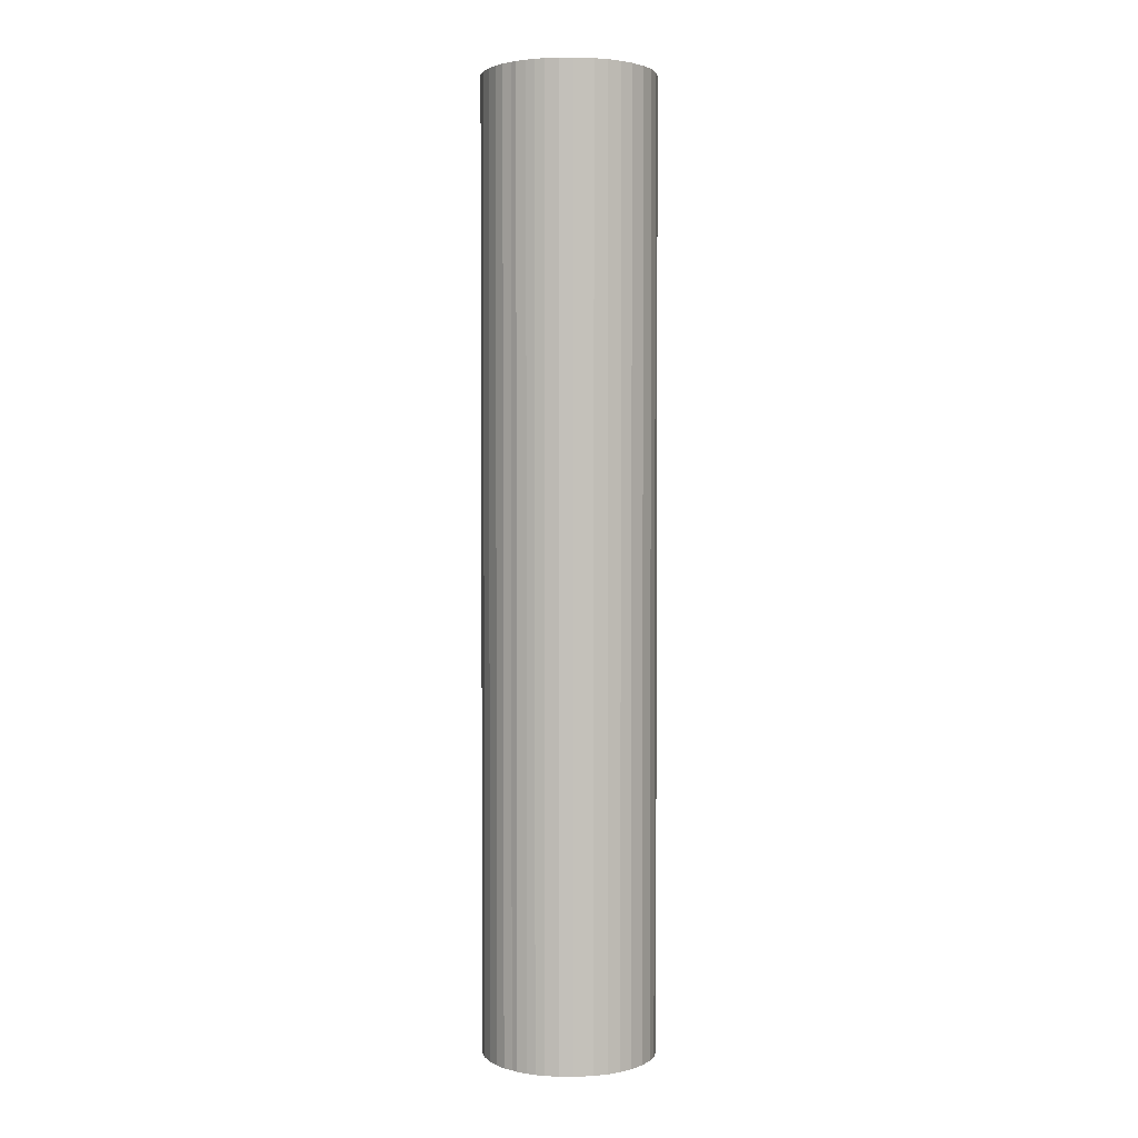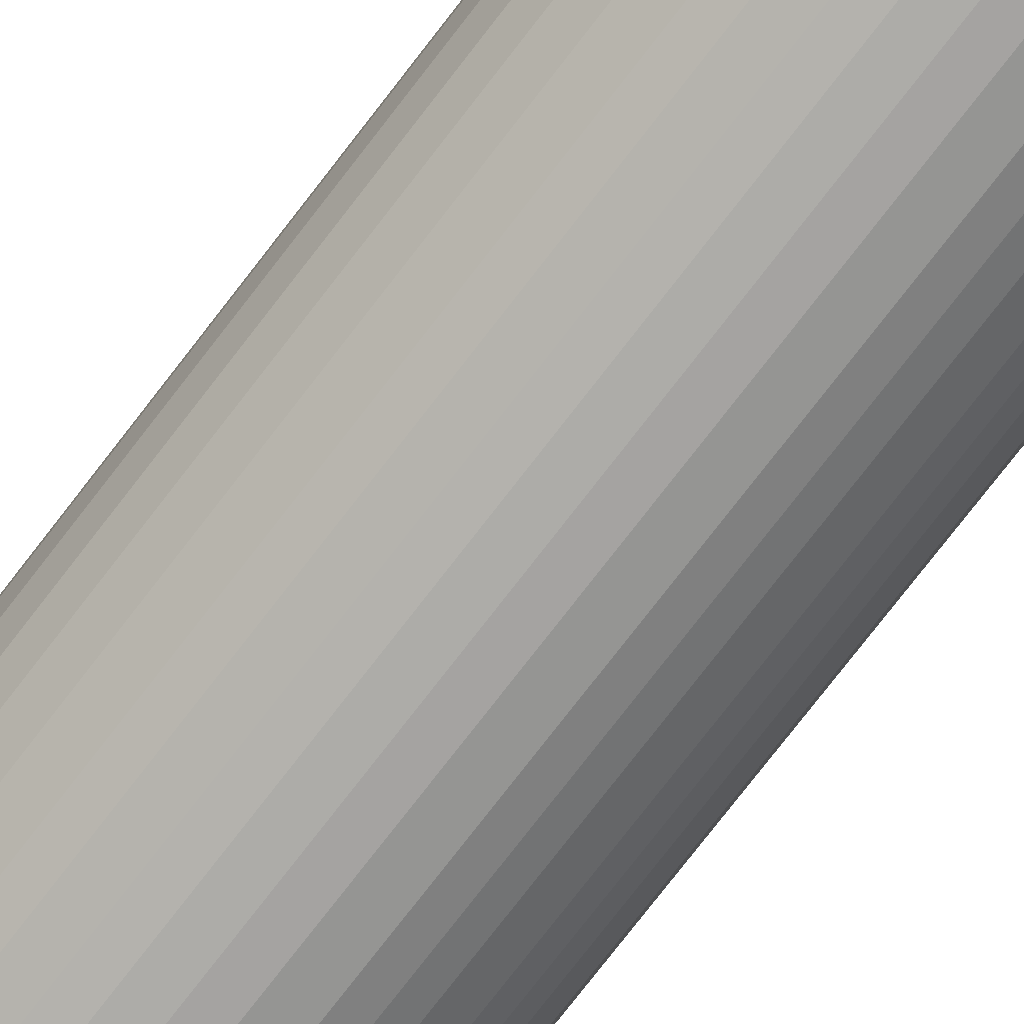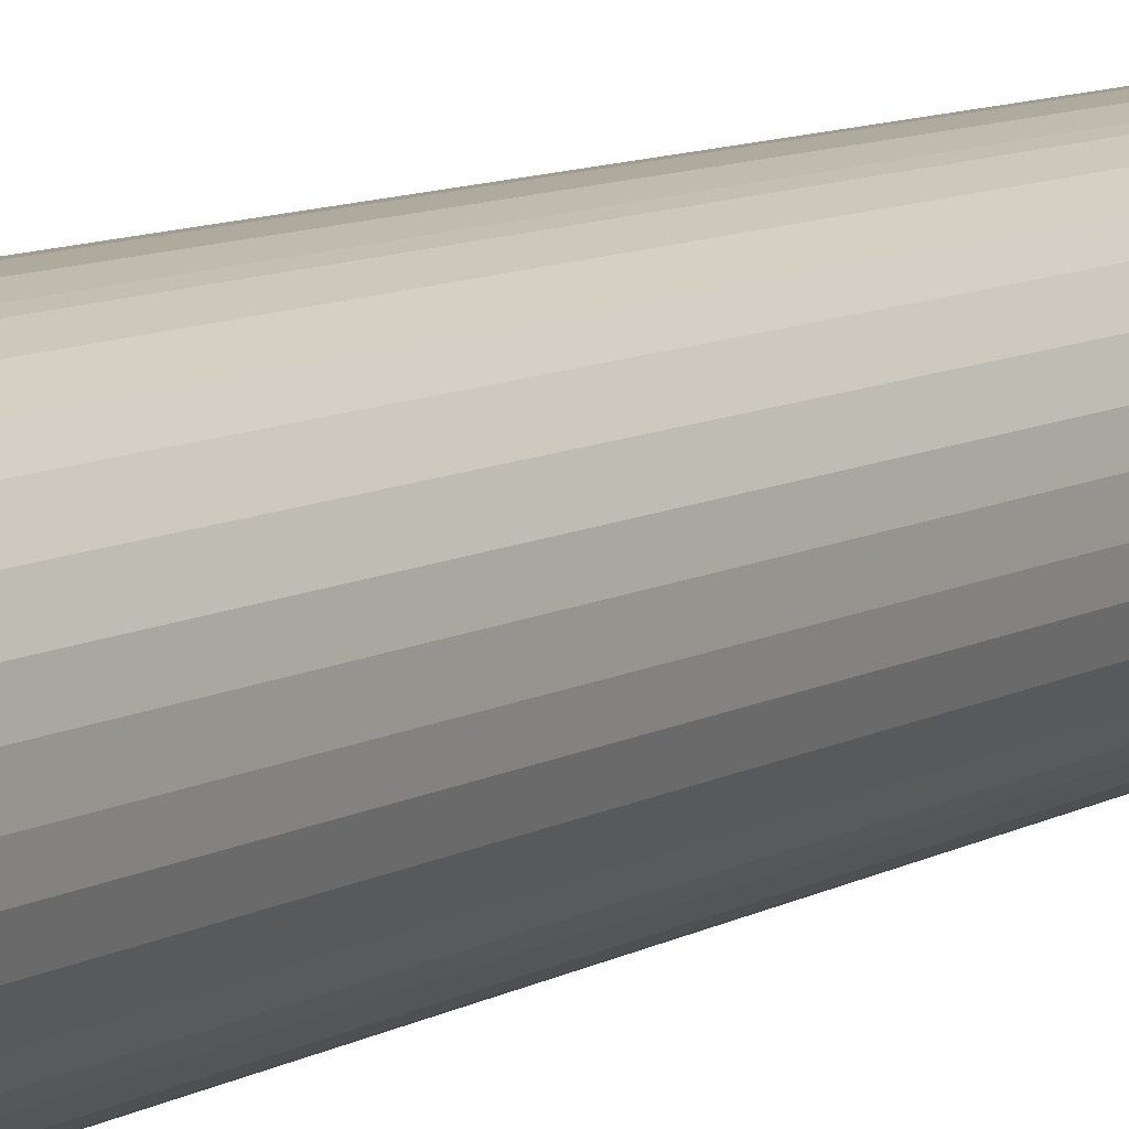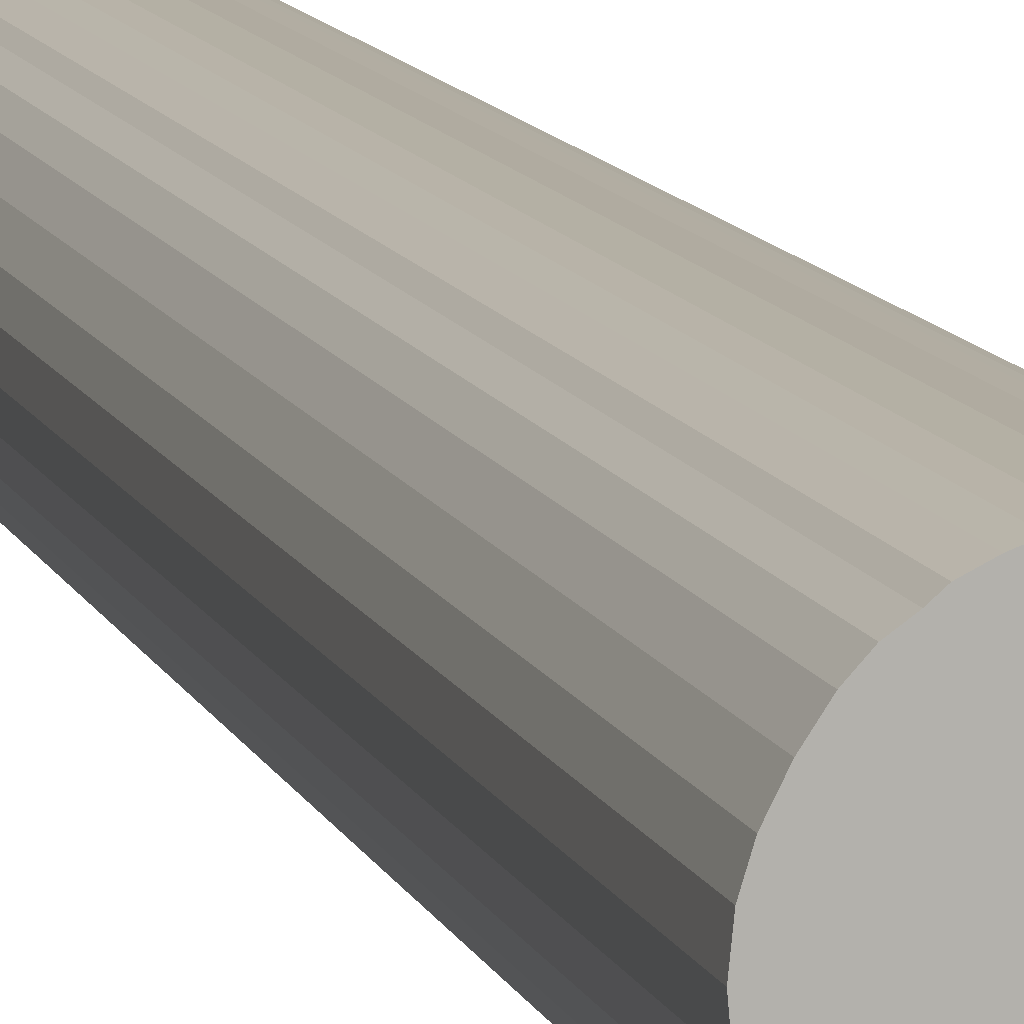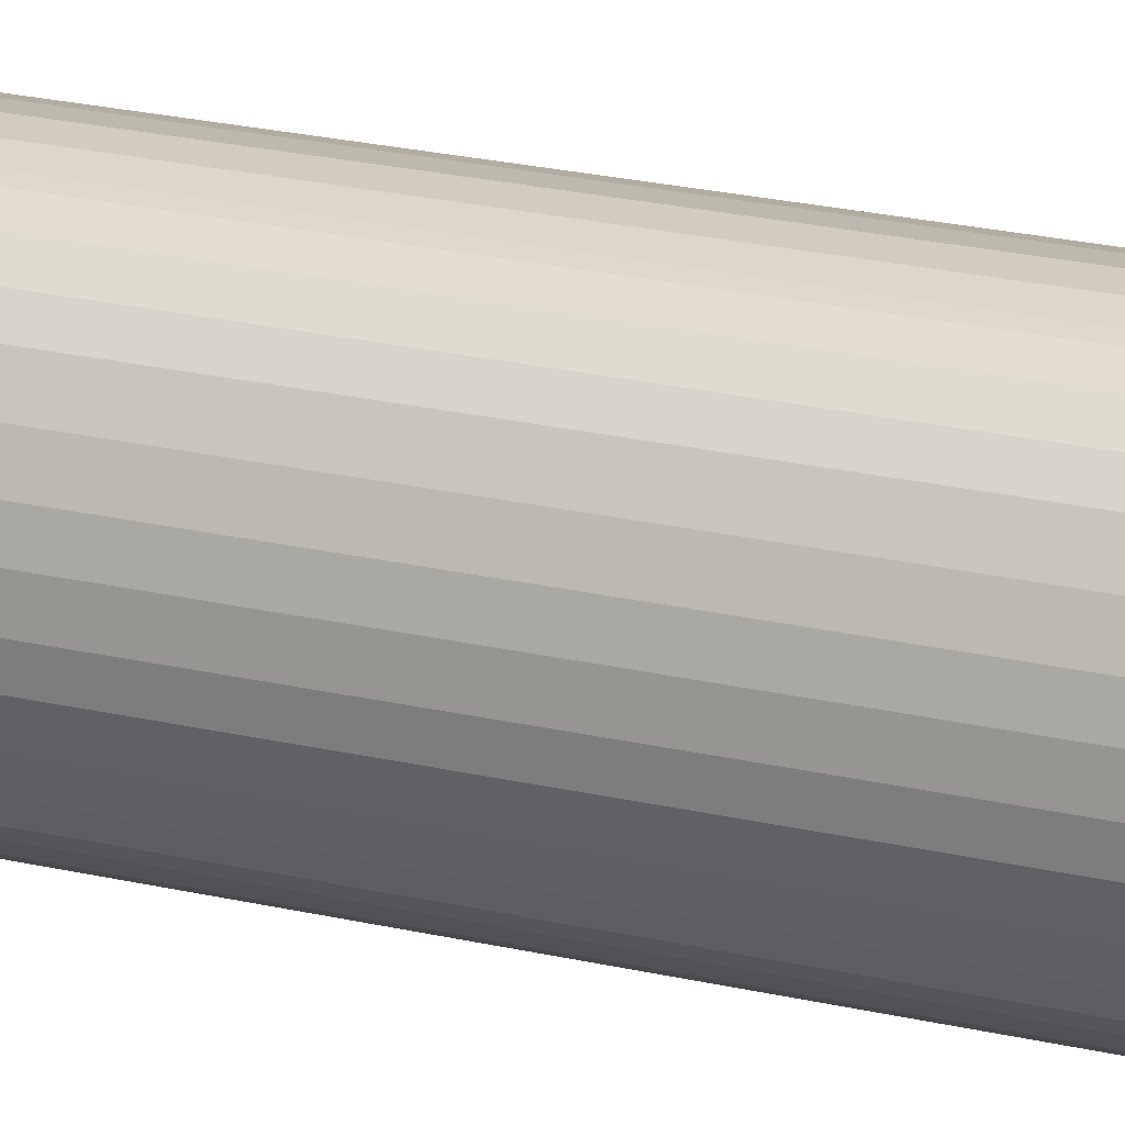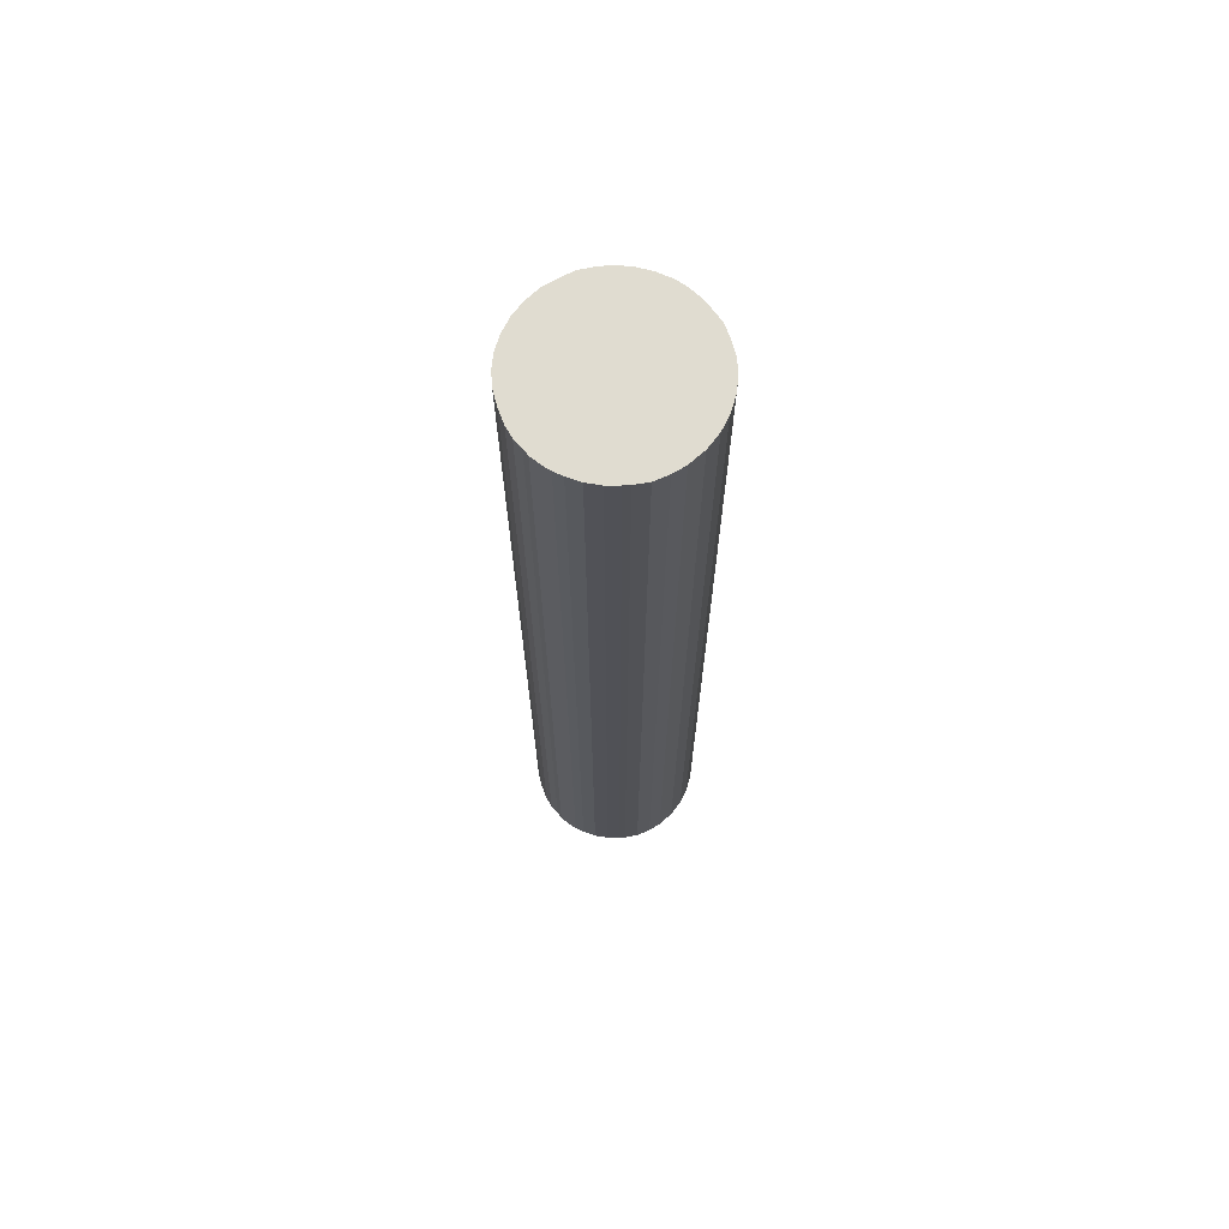
<metadata>
{"format":"obj","ext":"obj","renderer":"f3d","projection":"perspective","resolution":1024,"background":"white","views":[{"elev":2.5,"azim":4.6,"up":"+Y"},{"elev":-73.9,"azim":-37.3,"up":"+Z"},{"elev":7.3,"azim":28.5,"up":"+Z"},{"elev":10.4,"azim":-14.8,"up":"+Z"},{"elev":20.9,"azim":113.7,"up":"+Z"},{"elev":69.5,"azim":12.6,"up":"+Y"}]}
</metadata>
<code>
v  2.113 18.45 1.559
v  1.603 18.45 1.63
v  1.877 18.45 1.613
v  2.234 18.45 1.526
v  2.481 18.45 1.424
v  1.341 18.45 1.599
v  2.709 18.45 1.261
v  1.163 18.45 1.56
v  2.895 18.45 1.081
v  1.004 18.45 1.502
v  0.813 18.45 1.409
v  3.09 18.45 0.809
v  0.708 18.45 1.319
v  0.548 18.45 1.207
v  3.224 18.45 0.52
v  0.398 18.45 1.045
v  3.292 18.45 0.245
v  0.242 18.45 0.811
v  3.316 18.45 -0.06
v  0.108 18.45 0.546
v  3.293 18.45 -0.327
v  0.03 18.45 0.292
v  3.214 18.45 -0.612
v  0 18.45 1.13e-15
v  3.062 18.45 -0.901
v  0.025 18.45 -0.281
v  0.098 18.45 -0.568
v  2.93 18.45 -1.094
v  2.788 18.45 -1.225
v  0.215 18.45 -0.82
v  2.559 18.45 -1.403
v  0.387 18.45 -1.079
v  2.368 18.45 -1.515
v  0.62 18.45 -1.297
v  2.153 18.45 -1.602
v  0.817 18.45 -1.453
v  1.848 18.45 -1.663
v  1.077 18.45 -1.568
v  1.586 18.45 -1.67
v  1.307 18.45 -1.64
v  2.93 6.699e-17 -1.094
v  2.788 7.501e-17 -1.225
v  2.559 8.591e-17 -1.403
v  2.368 9.277e-17 -1.515
v  3.062 5.517e-17 -0.901
v  3.214 3.747e-17 -0.612
v  2.153 9.809e-17 -1.602
v  1.848 1.018e-16 -1.663
v  1.586 1.023e-16 -1.67
v  1.307 1.004e-16 -1.64
v  1.077 9.601e-17 -1.568
v  0.817 8.897e-17 -1.453
v  0.62 7.942e-17 -1.297
v  0.387 6.607e-17 -1.079
v  0.215 5.021e-17 -0.82
v  0.098 3.478e-17 -0.568
v  0.025 1.721e-17 -0.281
v  0 0 0
v  0.03 -1.788e-17 0.292
v  0.108 -3.343e-17 0.546
v  0.242 -4.966e-17 0.811
v  0.398 -6.399e-17 1.045
v  0.548 -7.391e-17 1.207
v  0.708 -8.077e-17 1.319
v  0.813 -8.628e-17 1.409
v  1.004 -9.197e-17 1.502
v  1.163 -9.552e-17 1.56
v  1.341 -9.791e-17 1.599
v  1.603 -9.981e-17 1.63
v  1.877 -9.877e-17 1.613
v  2.113 -9.546e-17 1.559
v  2.234 -9.344e-17 1.526
v  2.481 -8.719e-17 1.424
v  2.709 -7.721e-17 1.261
v  2.895 -6.619e-17 1.081
v  3.09 -4.954e-17 0.809
v  3.224 -3.184e-17 0.52
v  3.292 -1.5e-17 0.245
v  3.316 3.674e-18 -0.06
v  3.293 2.002e-17 -0.327
g defaultobject
f 1 2 3
f 2 1 4
f 2 4 5
f 2 5 6
f 6 5 7
f 6 7 8
f 8 7 9
f 8 9 10
f 10 9 11
f 11 9 12
f 11 12 13
f 13 12 14
f 14 12 15
f 14 15 16
f 16 15 17
f 16 17 18
f 18 17 19
f 18 19 20
f 20 19 21
f 20 21 22
f 22 21 23
f 22 23 24
f 24 23 25
f 24 25 26
f 26 25 27
f 27 25 28
f 27 28 29
f 27 29 30
f 30 29 31
f 30 31 32
f 32 31 33
f 32 33 34
f 34 33 35
f 34 35 36
f 36 35 37
f 36 37 38
f 38 37 39
f 38 39 40
f 41 29 28
f 29 41 42
f 42 31 29
f 31 42 43
f 43 33 31
f 33 43 44
f 45 28 25
f 28 45 41
f 46 25 23
f 25 46 45
f 44 35 33
f 35 44 47
f 47 37 35
f 37 47 48
f 48 39 37
f 39 48 49
f 49 40 39
f 40 49 50
f 50 38 40
f 38 50 51
f 51 36 38
f 36 51 52
f 52 34 36
f 34 52 53
f 53 32 34
f 32 53 54
f 54 30 32
f 30 54 55
f 55 27 30
f 27 55 56
f 56 26 27
f 26 56 57
f 57 24 26
f 24 57 58
f 58 22 24
f 22 58 59
f 59 20 22
f 20 59 60
f 60 18 20
f 18 60 61
f 61 16 18
f 16 61 62
f 62 14 16
f 14 62 63
f 63 13 14
f 13 63 64
f 64 11 13
f 11 64 65
f 65 10 11
f 10 65 66
f 66 8 10
f 8 66 67
f 67 6 8
f 6 67 68
f 68 2 6
f 2 68 69
f 69 3 2
f 3 69 70
f 70 1 3
f 1 70 71
f 71 4 1
f 4 71 72
f 72 5 4
f 5 72 73
f 73 7 5
f 7 73 74
f 74 9 7
f 9 74 75
f 75 12 9
f 12 75 76
f 76 15 12
f 15 76 77
f 77 17 15
f 17 77 78
f 78 19 17
f 19 78 79
f 79 21 19
f 21 79 80
f 80 23 21
f 23 80 46
f 46 41 45
f 41 46 42
f 42 46 80
f 42 80 43
f 43 80 79
f 43 79 44
f 44 79 47
f 47 79 78
f 47 78 48
f 48 78 77
f 48 77 49
f 49 77 76
f 49 76 50
f 50 76 75
f 50 75 51
f 51 75 74
f 51 74 52
f 52 74 73
f 52 73 53
f 53 73 72
f 53 72 54
f 54 72 71
f 54 71 55
f 55 71 70
f 55 70 69
f 55 69 56
f 56 69 68
f 56 68 57
f 57 68 67
f 57 67 58
f 58 67 66
f 58 66 59
f 59 66 65
f 59 65 64
f 59 64 60
f 60 64 63
f 60 63 61
f 61 63 62

</code>
